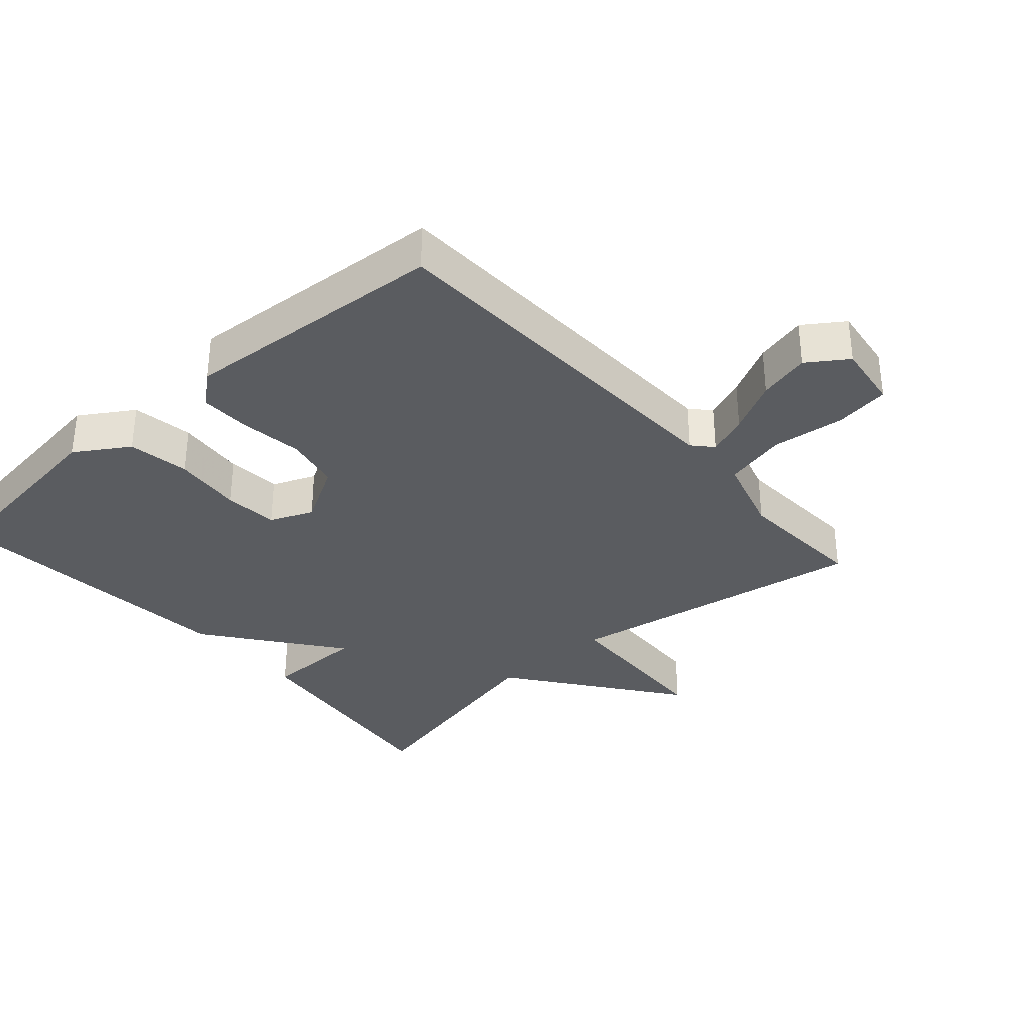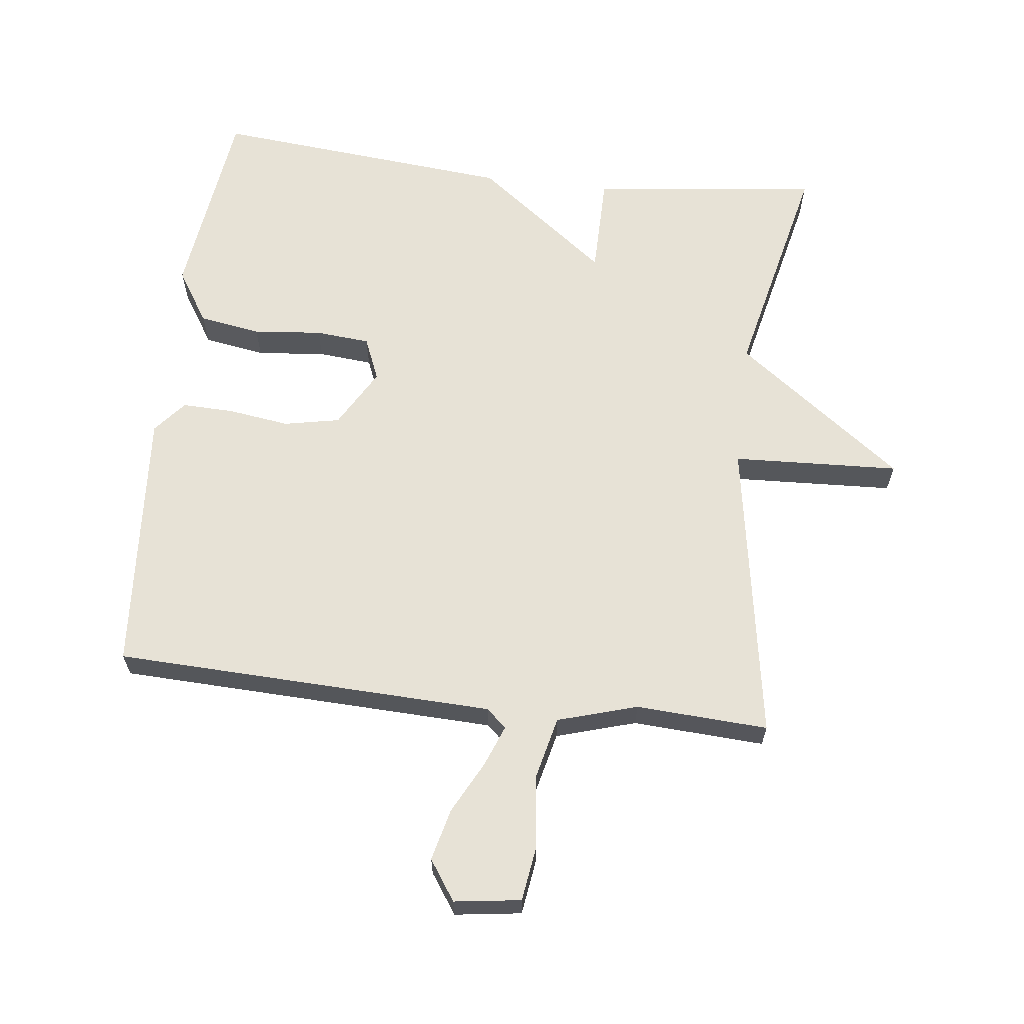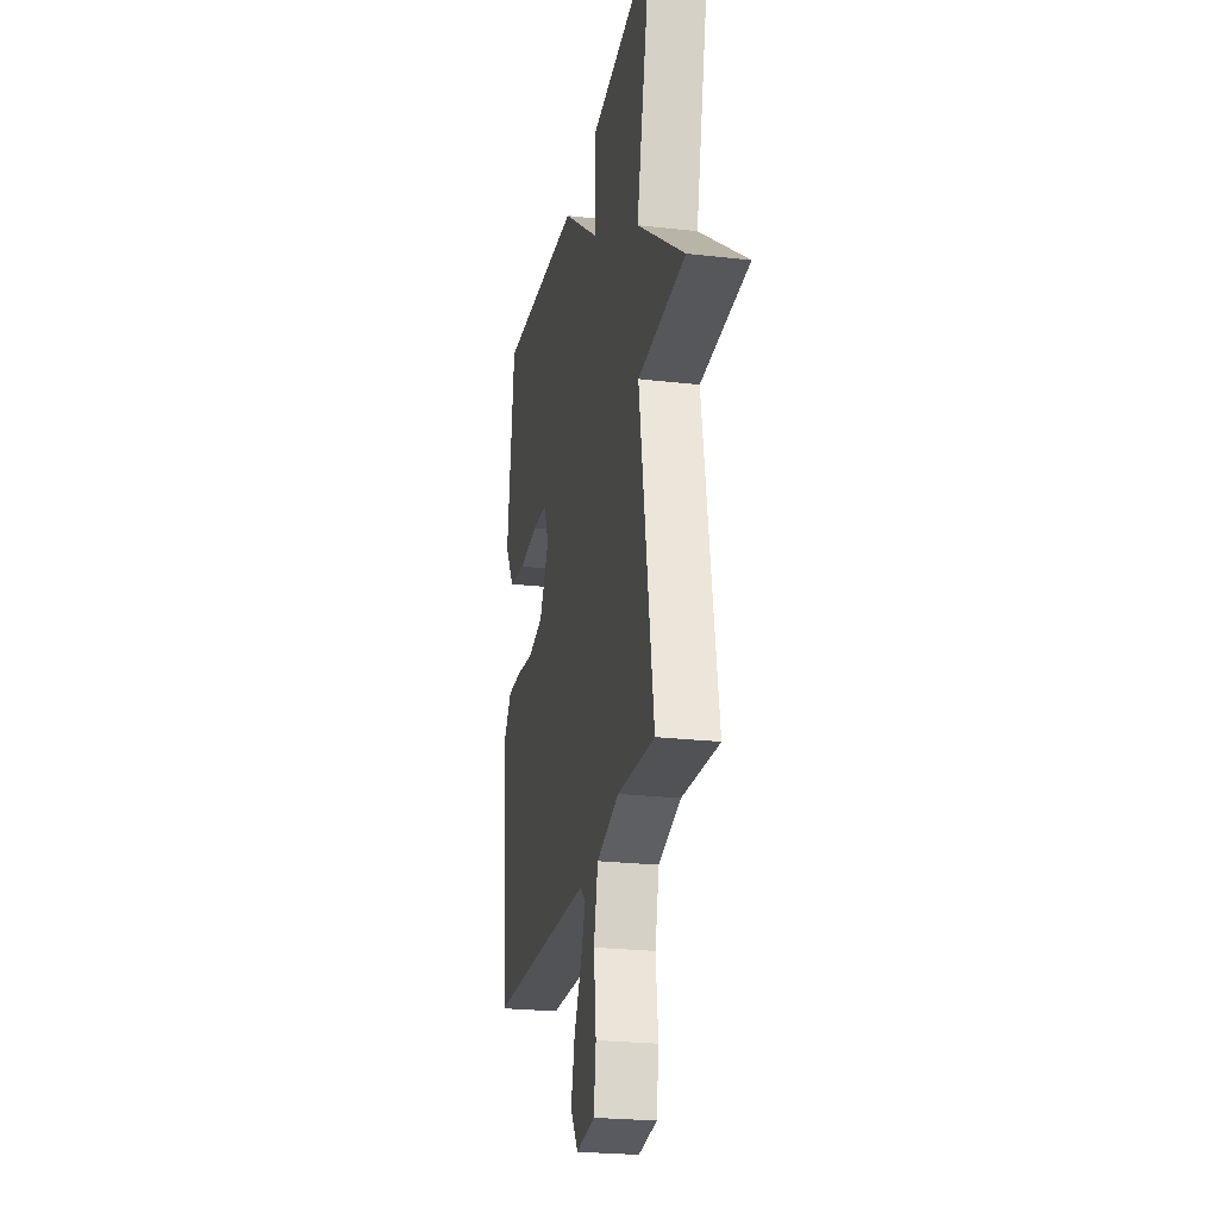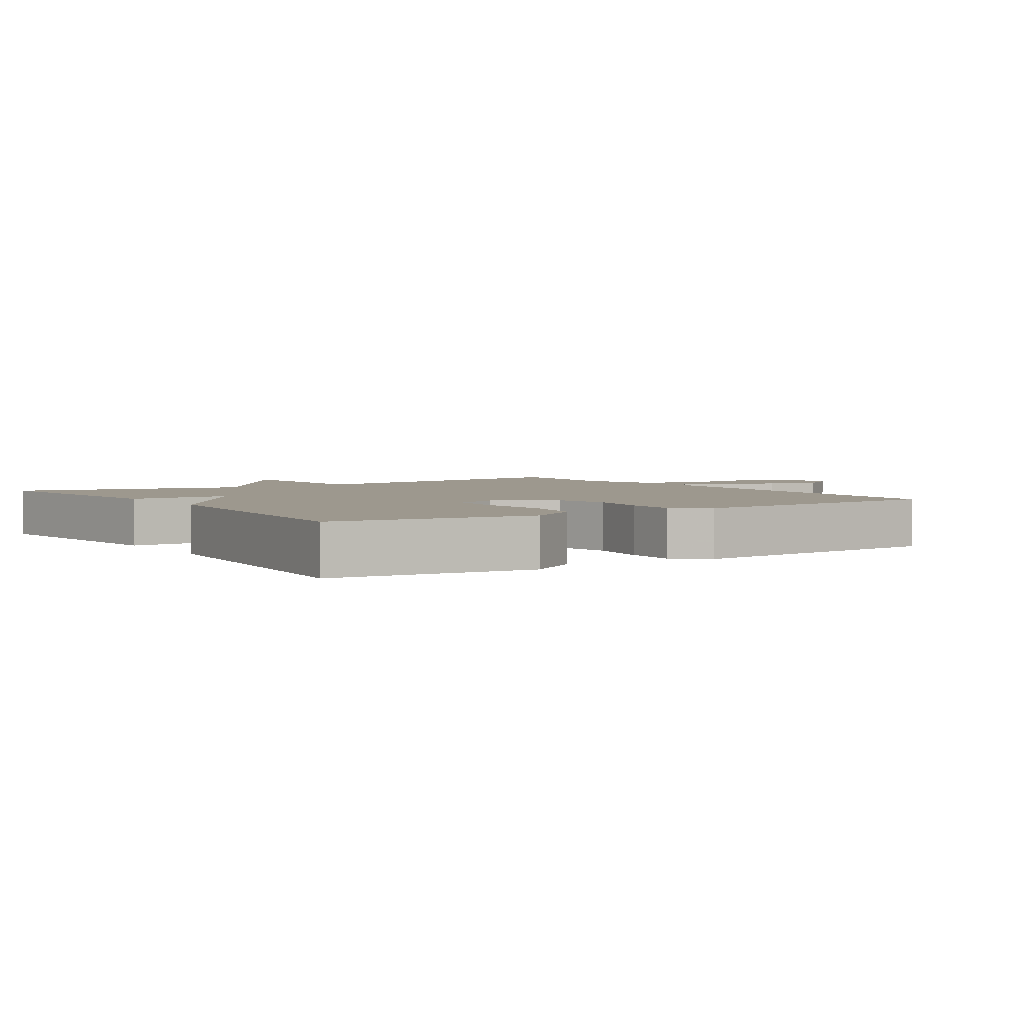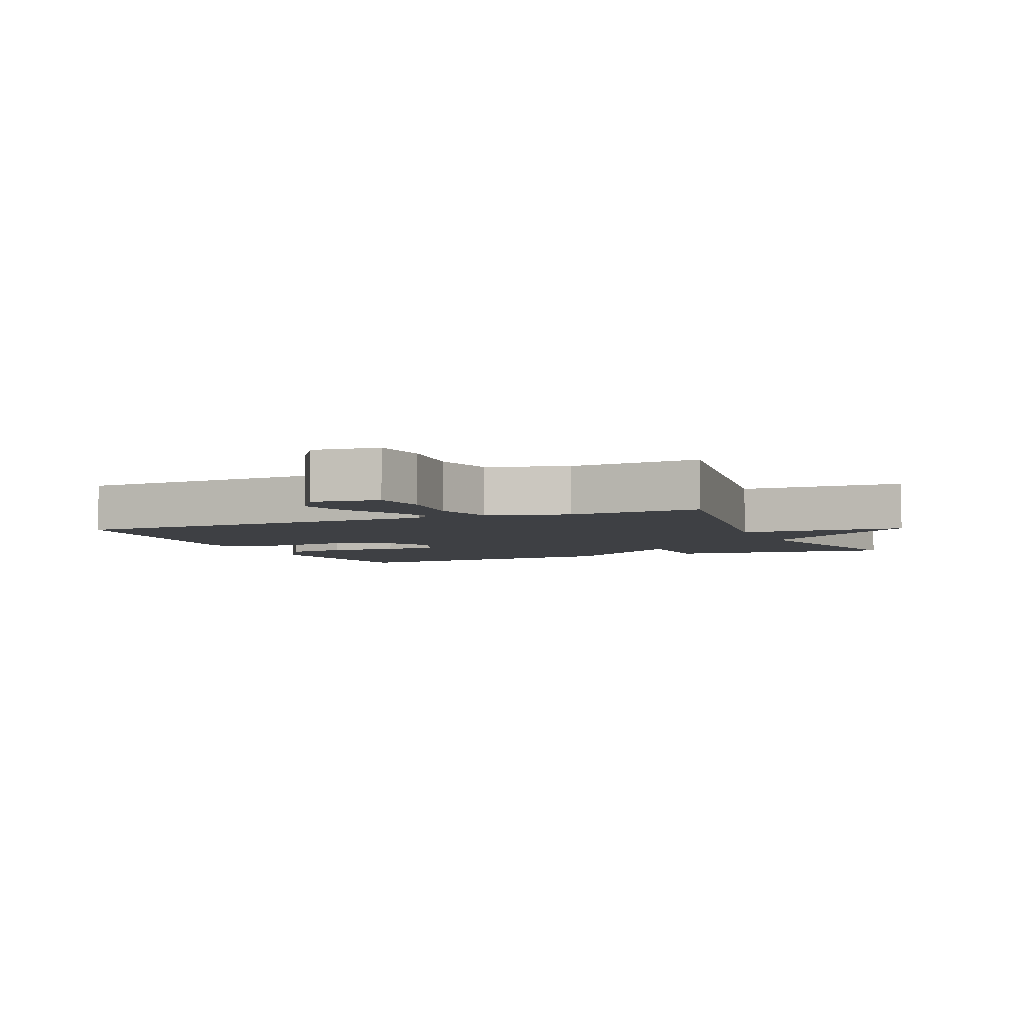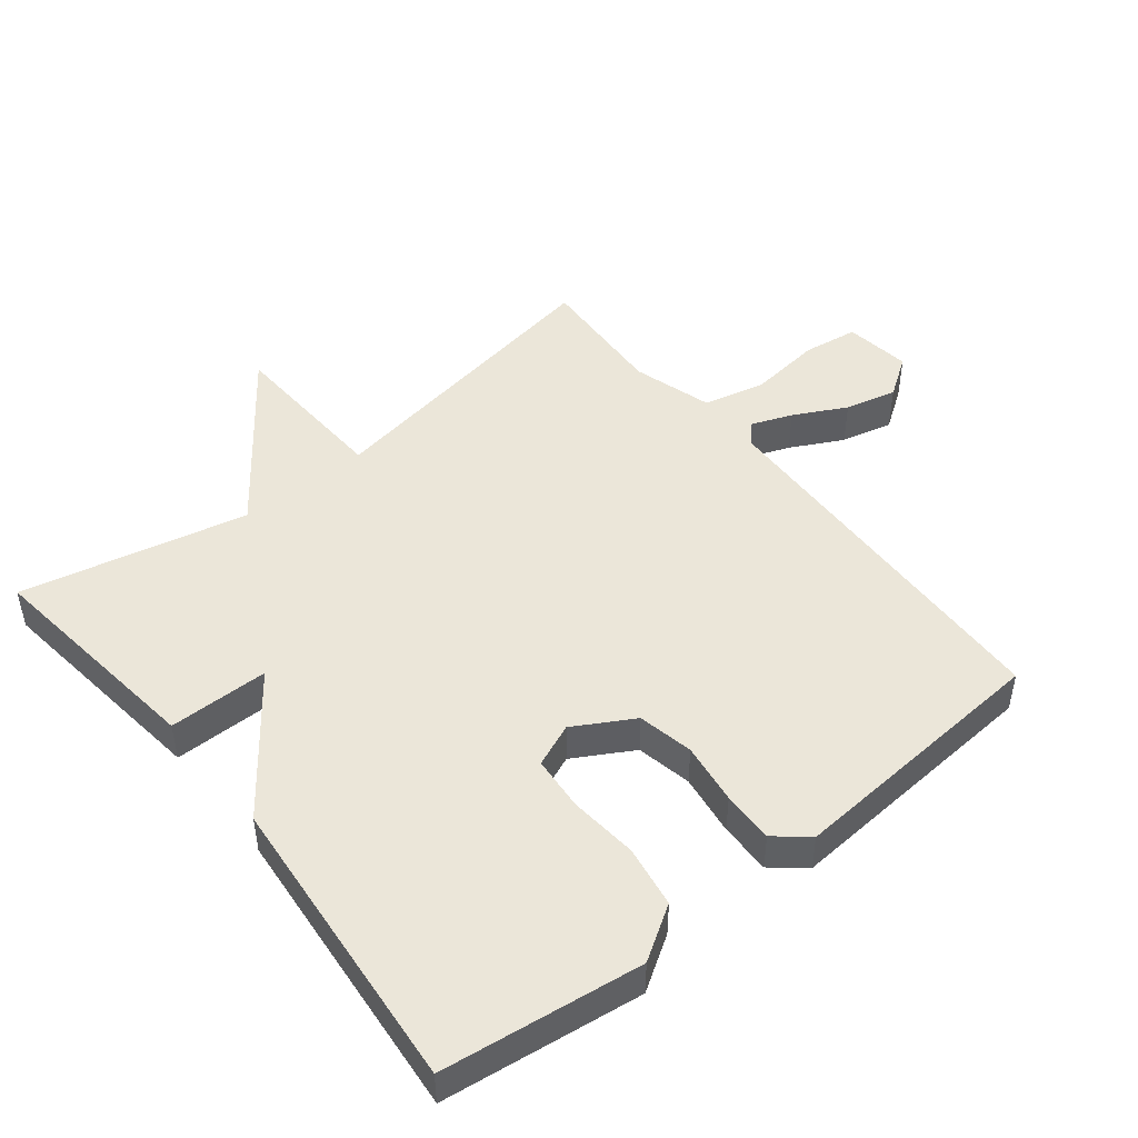
<metadata>
{"format":"obj","ext":"obj","renderer":"f3d","projection":"perspective","resolution":1024,"background":"white","views":[{"elev":-34.1,"azim":131.5,"up":"+Y"},{"elev":63.6,"azim":-173.2,"up":"+Y"},{"elev":-24.2,"azim":-100.8,"up":"+Z"},{"elev":3.2,"azim":56.3,"up":"+Y"},{"elev":-4.6,"azim":-156.6,"up":"+Y"},{"elev":47.5,"azim":51.3,"up":"+Y"}]}
</metadata>
<code>
v 0.5 0.07 0.5
v 0.539 0.07 0.199
v 0.488 0.07 0.119
v 0.395 0.07 0.104
v 0.291 0.07 0.114
v 0.209 0.07 0.107
v 0.182 0.07 0.042
v 0.233 0.07 -0.047
v 0.317 0.07 -0.064
v 0.41 0.07 -0.051
v 0.488 0.07 -0.049
v 0.529 0.07 -0.098
v 0.5 0.07 -0.5
v -0.073 0.07 -0.52
v -0.103 0.07 -0.547
v -0.079 0.07 -0.609
v -0.038 0.07 -0.688
v -0.019 0.07 -0.766
v -0.06 0.07 -0.826
v -0.16 0.07 -0.812
v -0.172 0.07 -0.729
v -0.159 0.07 -0.619
v -0.181 0.07 -0.525
v -0.301 0.07 -0.489
v -0.5 0.07 -0.5
v -0.423 0.07 -0.041
v -0.675 0.07 -0.029
v -0.423 0.07 0.159
v -0.5 0.07 0.5
v -0.155 0.07 0.459
v -0.154 0.07 0.308
v 0.045 0.07 0.459
v 0.5 0 0.5
v 0.539 0 0.199
v 0.488 0 0.119
v 0.395 0 0.104
v 0.291 0 0.114
v 0.209 0 0.107
v 0.182 0 0.042
v 0.233 0 -0.047
v 0.317 0 -0.064
v 0.41 0 -0.051
v 0.488 0 -0.049
v 0.529 0 -0.098
v 0.5 0 -0.5
v -0.073 0 -0.52
v -0.103 0 -0.547
v -0.079 0 -0.609
v -0.038 0 -0.688
v -0.019 0 -0.766
v -0.06 0 -0.826
v -0.16 0 -0.812
v -0.172 0 -0.729
v -0.159 0 -0.619
v -0.181 0 -0.525
v -0.301 0 -0.489
v -0.5 0 -0.5
v -0.423 0 -0.041
v -0.675 0 -0.029
v -0.423 0 0.159
v -0.5 0 0.5
v -0.155 0 0.459
v -0.154 0 0.308
v 0.045 0 0.459
f 3 4 5
f 2 3 5
f 1 2 5
f 32 1 5
f 31 32 5
f 28 29 30 31
f 26 27 28 31
f 24 25 26 31
f 23 24 31
f 22 23 31
f 20 21 22
f 19 20 22
f 18 19 22
f 17 18 22
f 16 17 22
f 15 16 22
f 15 22 31
f 14 15 31
f 12 13 14
f 11 12 14
f 10 11 14
f 9 10 14
f 8 9 14
f 7 8 14 31
f 6 7 31
f 5 6 31
f 37 36 35
f 37 35 34
f 37 34 33
f 37 33 64
f 37 64 63
f 63 62 61 60
f 63 60 59 58
f 63 58 57 56
f 63 56 55
f 63 55 54
f 54 53 52
f 54 52 51
f 54 51 50
f 54 50 49
f 54 49 48
f 54 48 47
f 63 54 47
f 63 47 46
f 46 45 44
f 46 44 43
f 46 43 42
f 46 42 41
f 46 41 40
f 63 46 40 39
f 63 39 38
f 63 38 37
f 1 33 34 2
f 2 34 35 3
f 3 35 36 4
f 4 36 37 5
f 5 37 38 6
f 6 38 39 7
f 7 39 40 8
f 8 40 41 9
f 9 41 42 10
f 10 42 43 11
f 11 43 44 12
f 12 44 45 13
f 13 45 46 14
f 14 46 47 15
f 15 47 48 16
f 16 48 49 17
f 17 49 50 18
f 18 50 51 19
f 19 51 52 20
f 20 52 53 21
f 21 53 54 22
f 22 54 55 23
f 23 55 56 24
f 24 56 57 25
f 25 57 58 26
f 26 58 59 27
f 27 59 60 28
f 28 60 61 29
f 29 61 62 30
f 30 62 63 31
f 31 63 64 32
f 32 64 33 1

</code>
